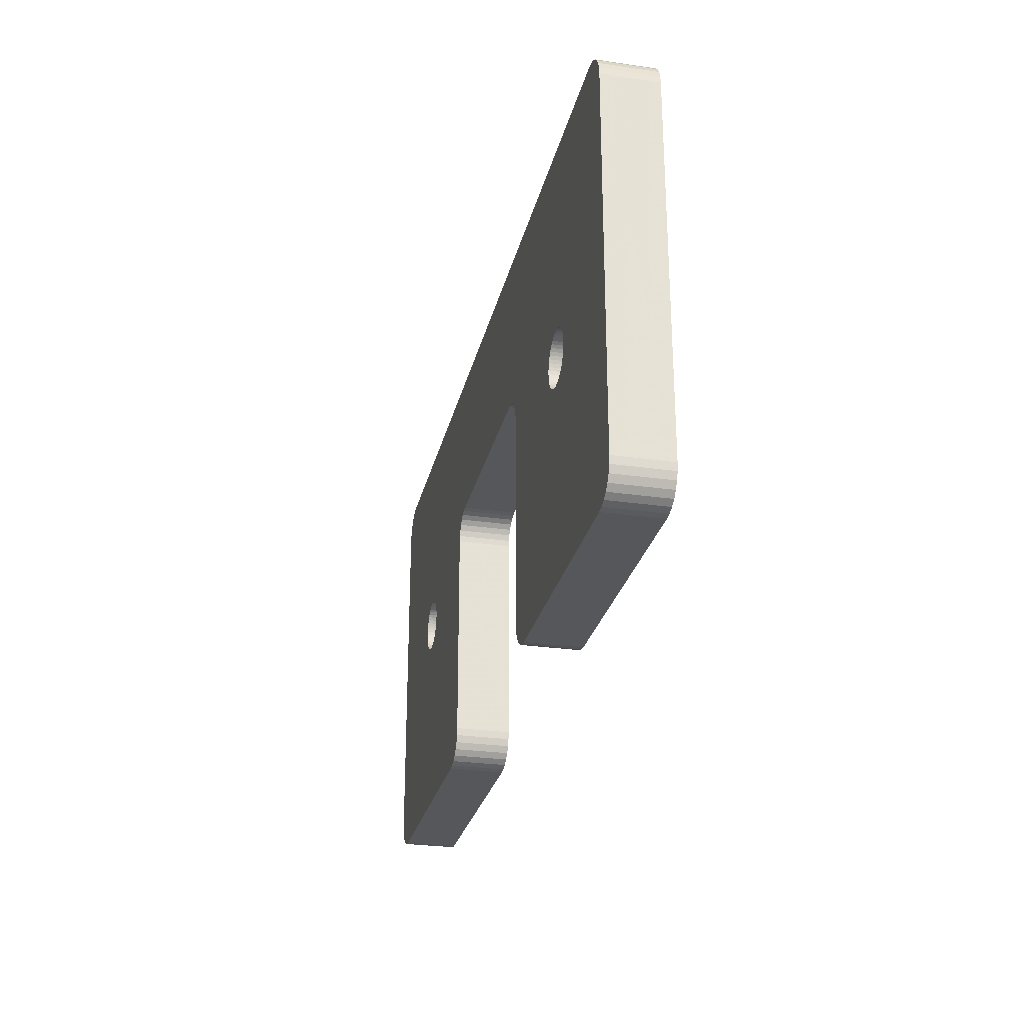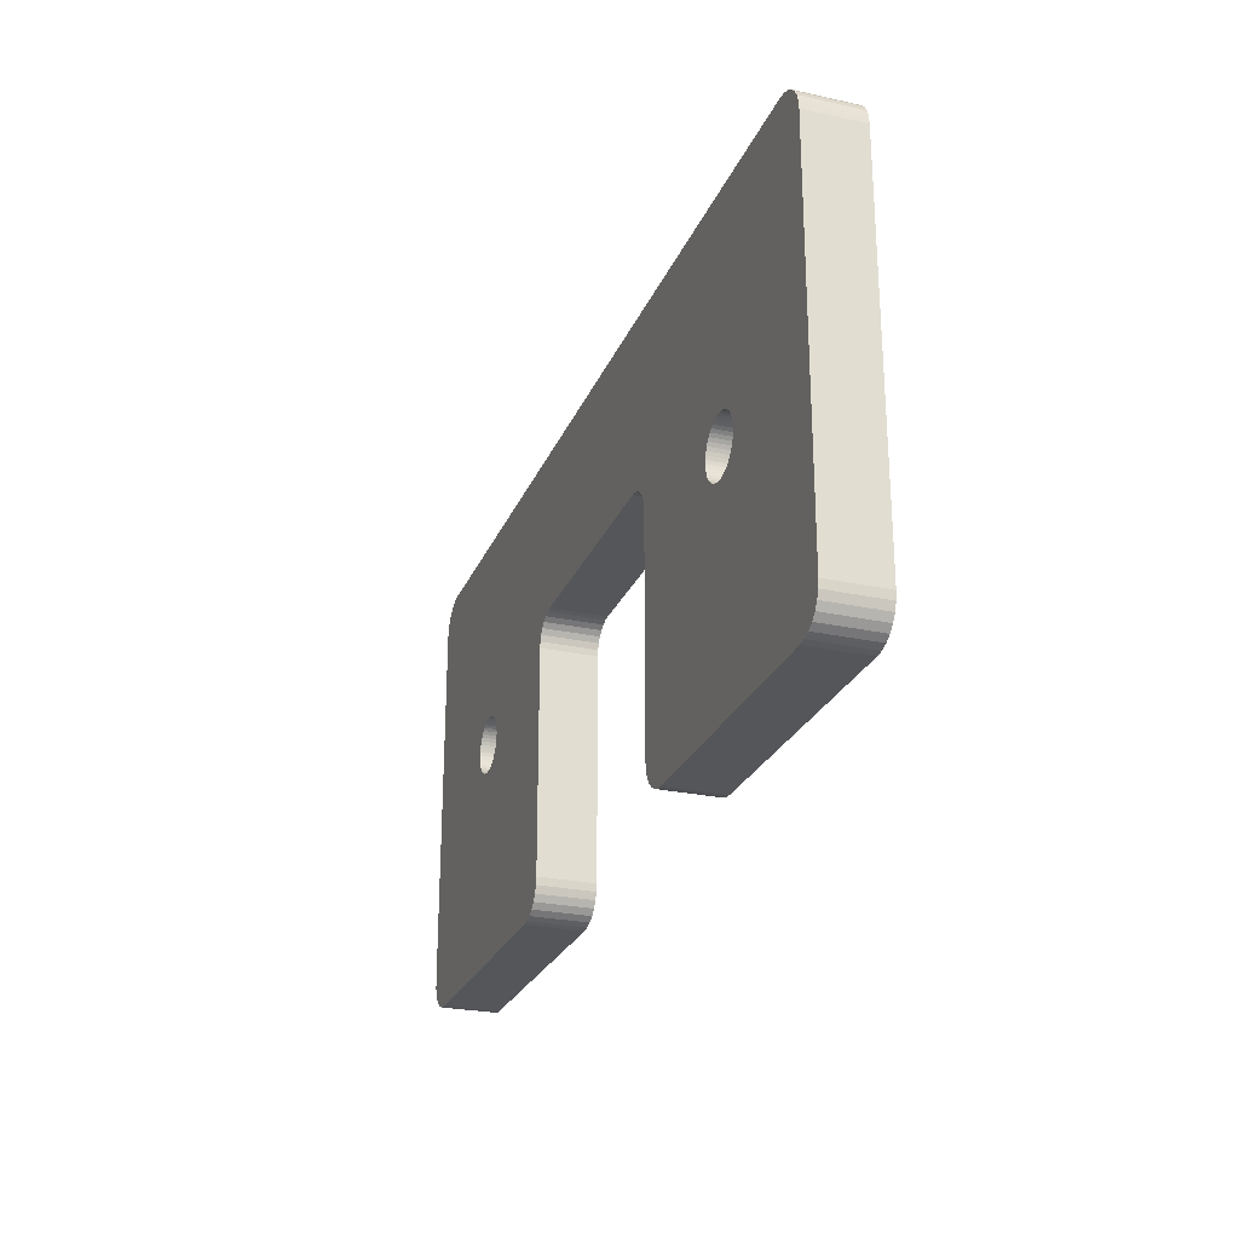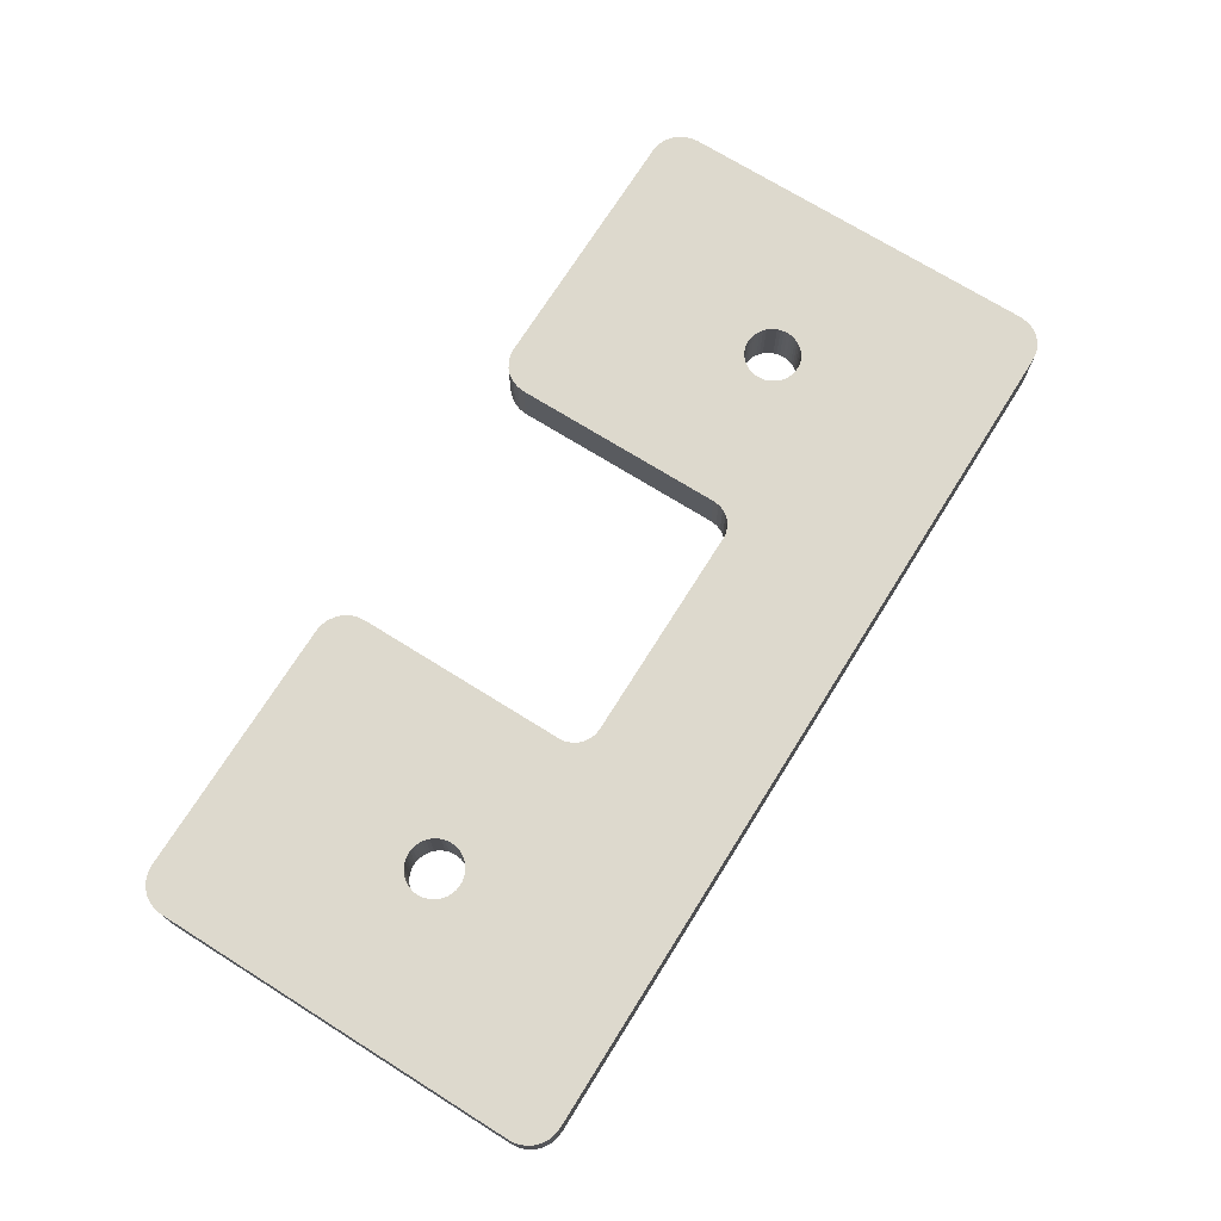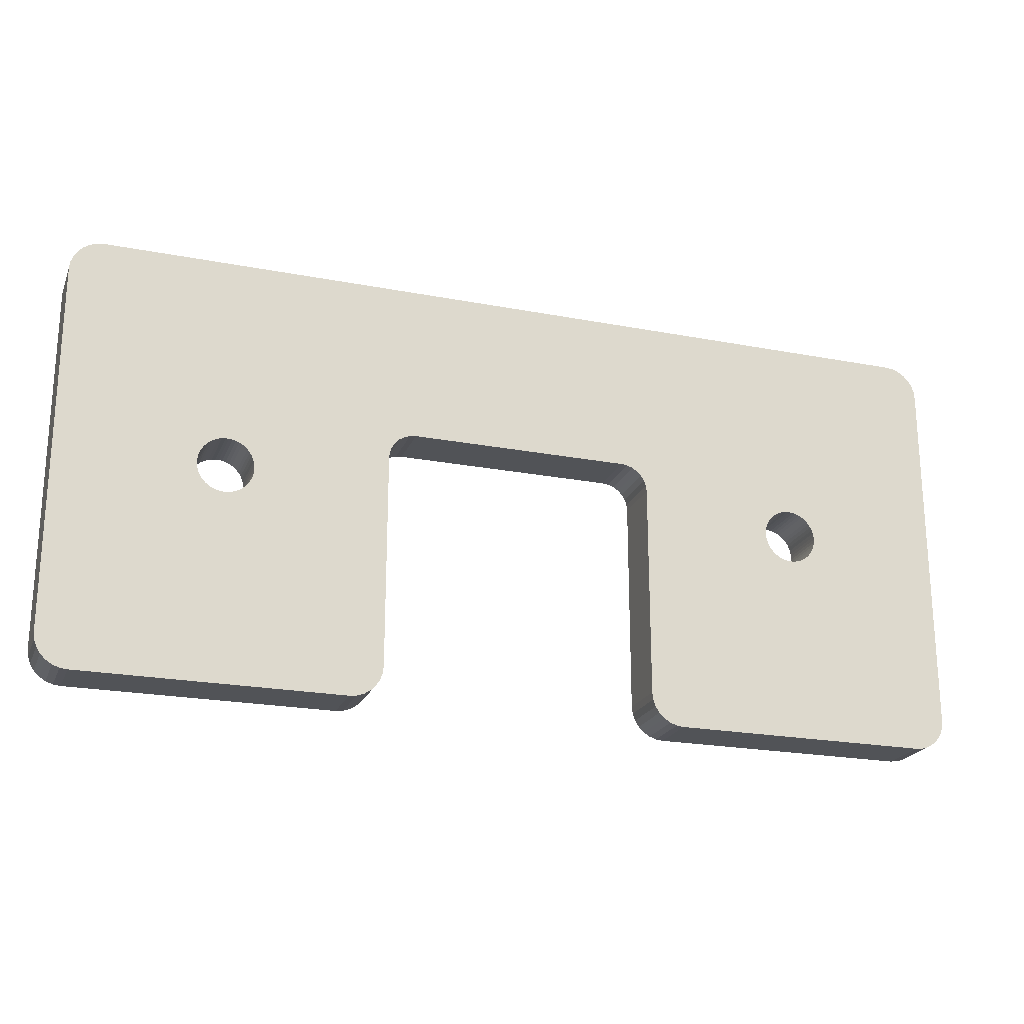
<metadata>
{"format":"obj","ext":"obj","renderer":"f3d","projection":"perspective","resolution":1024,"background":"white","views":[{"elev":-27.1,"azim":-102.6,"up":"+Y"},{"elev":-25.7,"azim":70.8,"up":"+Y"},{"elev":71.9,"azim":122.0,"up":"+Z"},{"elev":-21.9,"azim":161.4,"up":"+Y"}]}
</metadata>
<code>
o Cut001
v -0 6 0
v -0 6 10
v -0 74 0
v -0 74 10
v 3.397 0.5942 10
v 1.309 2.259 10
v 2.259 1.309 10
v 0.1504 4.665 10
v 0.5942 3.397 10
v 6 -0 10
v 4.665 0.1504 10
v 56.35 0.5942 10
v 53.75 -0 10
v 55.09 0.1504 10
v 58.44 2.259 10
v 57.49 1.309 10
v 26.85 36.07 10
v 26.38 36.51 10
v 25.97 37 10
v 27.37 35.69 10
v 25.63 37.54 10
v 27.93 35.39 10
v 25.36 38.12 10
v 28.52 35.15 10
v 25.16 38.73 10
v 29.14 34.99 10
v 59.6 4.665 10
v 59.16 3.397 10
v 25.04 39.36 10
v 29.78 34.91 10
v 25 40 10
v 30.42 34.91 10
v 59.75 6 10
v 31.06 34.99 10
v 31.68 35.15 10
v 32.27 35.39 10
v 32.83 35.69 10
v 33.35 36.07 10
v 33.82 36.51 10
v 34.23 37 10
v 26.85 43.93 10
v 27.37 44.31 10
v 26.38 43.49 10
v 25.97 43 10
v 25.63 42.46 10
v 25.36 41.88 10
v 25.16 41.27 10
v 25.04 40.64 10
v 1.309 77.74 10
v 0.1504 75.34 10
v 0.5942 76.6 10
v 4.665 79.85 10
v 2.259 78.69 10
v 3.397 79.41 10
v 6 80 10
v 31.06 45.01 10
v 31.68 44.85 10
v 30.42 45.09 10
v 29.78 45.09 10
v 29.14 45.01 10
v 28.52 44.85 10
v 27.93 44.61 10
v 59.75 45.5 10
v 34.57 37.54 10
v 34.84 38.12 10
v 35.04 38.73 10
v 35.16 39.36 10
v 35.2 40 10
v 35.16 40.64 10
v 35.04 41.27 10
v 34.84 41.88 10
v 59.88 46.61 10
v 34.57 42.46 10
v 34.23 43 10
v 60.25 47.67 10
v 33.82 43.49 10
v 33.35 43.93 10
v 60.84 48.62 10
v 32.83 44.31 10
v 32.27 44.61 10
v 61.63 49.41 10
v 62.58 50 10
v 63.64 50.37 10
v 113.6 0.5942 10
v 111.6 2.259 10
v 112.5 1.309 10
v 110.8 3.397 10
v 64.75 50.5 10
v 110.2 6 10
v 110.4 4.665 10
v 116.2 -0 10
v 114.9 0.1504 10
v 166.6 0.5942 10
v 164 -0 10
v 165.3 0.1504 10
v 136.6 36.07 10
v 136.2 36.51 10
v 135.8 37 10
v 110.2 45.5 10
v 169.4 3.397 10
v 167.7 1.309 10
v 168.7 2.259 10
v 137.2 35.69 10
v 135.4 37.54 10
v 137.7 35.39 10
v 135.2 38.12 10
v 138.3 35.15 10
v 135 38.73 10
v 138.9 34.99 10
v 134.8 39.36 10
v 139.6 34.91 10
v 169.8 4.665 10
v 134.8 40 10
v 140.2 34.91 10
v 134.8 40.64 10
v 140.9 34.99 10
v 170 6 10
v 135 41.27 10
v 141.5 35.15 10
v 135.2 41.88 10
v 110.1 46.61 10
v 142.1 35.39 10
v 135.4 42.46 10
v 142.6 35.69 10
v 135.8 43 10
v 109.8 47.67 10
v 143.2 36.07 10
v 136.2 43.49 10
v 143.6 36.51 10
v 136.6 43.93 10
v 109.2 48.62 10
v 144 37 10
v 137.2 44.31 10
v 144.4 37.54 10
v 137.7 44.61 10
v 108.4 49.41 10
v 144.6 38.12 10
v 138.3 44.85 10
v 144.8 38.73 10
v 145 39.36 10
v 145 40 10
v 164 80 10
v 142.1 44.61 10
v 142.6 44.31 10
v 141.5 44.85 10
v 140.9 45.01 10
v 140.2 45.09 10
v 139.6 45.09 10
v 138.9 45.01 10
v 107.4 50 10
v 106.4 50.37 10
v 105.2 50.5 10
v 170 74 10
v 145 40.64 10
v 144.8 41.27 10
v 144.6 41.88 10
v 144.4 42.46 10
v 144 43 10
v 143.6 43.49 10
v 143.2 43.93 10
v 166.6 79.41 10
v 165.3 79.85 10
v 169.4 76.6 10
v 169.8 75.34 10
v 168.7 77.74 10
v 167.7 78.69 10
v 0.1504 4.665 0
v 0.5942 3.397 0
v 1.309 2.259 0
v 2.259 1.309 0
v 3.397 0.5942 0
v 4.665 0.1504 0
v 6 -0 0
v 0.1504 75.34 0
v 0.5942 76.6 0
v 1.309 77.74 0
v 2.259 78.69 0
v 3.397 79.41 0
v 4.665 79.85 0
v 6 80 0
v 53.75 -0 0
v 56.35 0.5942 0
v 55.09 0.1504 0
v 58.44 2.259 0
v 57.49 1.309 0
v 26.38 36.51 0
v 26.85 36.07 0
v 25.97 37 0
v 27.37 35.69 0
v 25.63 37.54 0
v 27.93 35.39 0
v 25.36 38.12 0
v 28.52 35.15 0
v 25.16 38.73 0
v 29.14 34.99 0
v 59.6 4.665 0
v 59.16 3.397 0
v 25.04 39.36 0
v 29.78 34.91 0
v 25 40 0
v 30.42 34.91 0
v 59.75 6 0
v 31.06 34.99 0
v 31.68 35.15 0
v 32.27 35.39 0
v 32.83 35.69 0
v 33.35 36.07 0
v 33.82 36.51 0
v 34.23 37 0
v 26.85 43.93 0
v 27.37 44.31 0
v 26.38 43.49 0
v 25.97 43 0
v 25.63 42.46 0
v 25.36 41.88 0
v 25.16 41.27 0
v 25.04 40.64 0
v 31.06 45.01 0
v 31.68 44.85 0
v 30.42 45.09 0
v 29.78 45.09 0
v 29.14 45.01 0
v 28.52 44.85 0
v 27.93 44.61 0
v 34.57 37.54 0
v 59.75 45.5 0
v 34.84 38.12 0
v 35.04 38.73 0
v 35.16 39.36 0
v 35.2 40 0
v 35.16 40.64 0
v 35.04 41.27 0
v 34.84 41.88 0
v 59.88 46.61 0
v 34.57 42.46 0
v 34.23 43 0
v 60.25 47.67 0
v 33.82 43.49 0
v 33.35 43.93 0
v 60.84 48.62 0
v 32.83 44.31 0
v 32.27 44.61 0
v 61.63 49.41 0
v 62.58 50 0
v 63.64 50.37 0
v 111.6 2.259 0
v 113.6 0.5942 0
v 112.5 1.309 0
v 110.8 3.397 0
v 64.75 50.5 0
v 110.4 4.665 0
v 110.2 6 0
v 116.2 -0 0
v 114.9 0.1504 0
v 164 -0 0
v 166.6 0.5942 0
v 165.3 0.1504 0
v 136.2 36.51 0
v 136.6 36.07 0
v 110.2 45.5 0
v 135.8 37 0
v 167.7 1.309 0
v 169.4 3.397 0
v 168.7 2.259 0
v 137.2 35.69 0
v 135.4 37.54 0
v 137.7 35.39 0
v 135.2 38.12 0
v 138.3 35.15 0
v 135 38.73 0
v 138.9 34.99 0
v 134.8 39.36 0
v 139.6 34.91 0
v 169.8 4.665 0
v 134.8 40 0
v 140.2 34.91 0
v 134.8 40.64 0
v 140.9 34.99 0
v 170 6 0
v 135 41.27 0
v 141.5 35.15 0
v 135.2 41.88 0
v 110.1 46.61 0
v 142.1 35.39 0
v 135.4 42.46 0
v 142.6 35.69 0
v 135.8 43 0
v 109.8 47.67 0
v 143.2 36.07 0
v 136.2 43.49 0
v 143.6 36.51 0
v 136.6 43.93 0
v 109.2 48.62 0
v 144 37 0
v 137.2 44.31 0
v 144.4 37.54 0
v 137.7 44.61 0
v 108.4 49.41 0
v 144.6 38.12 0
v 138.3 44.85 0
v 144.8 38.73 0
v 145 39.36 0
v 145 40 0
v 142.1 44.61 0
v 164 80 0
v 142.6 44.31 0
v 141.5 44.85 0
v 140.9 45.01 0
v 140.2 45.09 0
v 139.6 45.09 0
v 138.9 45.01 0
v 107.4 50 0
v 106.4 50.37 0
v 105.2 50.5 0
v 145 40.64 0
v 170 74 0
v 144.8 41.27 0
v 144.6 41.88 0
v 144.4 42.46 0
v 144 43 0
v 143.6 43.49 0
v 143.2 43.93 0
v 165.3 79.85 0
v 166.6 79.41 0
v 169.4 76.6 0
v 169.8 75.34 0
v 167.7 78.69 0
v 168.7 77.74 0
f 1 2 3
f 3 2 4
f 5 6 7
f 8 9 6
f 10 5 11
f 10 6 5
f 2 8 6
f 2 6 10
f 12 13 14
f 15 12 16
f 15 13 12
f 17 18 2
f 19 2 18
f 20 2 10
f 20 17 2
f 21 2 19
f 22 20 10
f 23 2 21
f 24 22 10
f 25 2 23
f 26 24 10
f 27 15 28
f 29 2 25
f 30 26 10
f 30 10 13
f 31 2 29
f 32 30 13
f 33 15 27
f 33 13 15
f 34 32 13
f 35 34 13
f 36 35 13
f 36 13 33
f 37 36 33
f 38 37 33
f 39 38 33
f 40 39 33
f 4 2 31
f 4 41 42
f 4 43 41
f 4 44 43
f 4 45 44
f 4 46 45
f 4 47 46
f 4 48 47
f 4 31 48
f 49 50 4
f 49 51 50
f 52 53 49
f 52 54 53
f 52 49 4
f 55 4 42
f 55 52 4
f 55 56 57
f 55 58 56
f 55 59 58
f 55 60 59
f 55 61 60
f 55 62 61
f 55 42 62
f 63 64 40
f 63 65 64
f 63 66 65
f 63 67 66
f 63 68 67
f 63 40 33
f 63 69 68
f 63 70 69
f 63 71 70
f 72 71 63
f 72 73 71
f 72 74 73
f 75 74 72
f 75 76 74
f 75 77 76
f 78 77 75
f 78 79 77
f 78 80 79
f 81 55 57
f 81 80 78
f 81 57 80
f 82 55 81
f 83 55 82
f 84 85 86
f 87 85 84
f 88 55 83
f 89 90 87
f 91 87 84
f 91 89 87
f 91 84 92
f 93 94 95
f 96 97 89
f 98 99 89
f 98 89 97
f 100 101 102
f 103 96 89
f 104 99 98
f 105 89 91
f 105 103 89
f 106 99 104
f 107 105 91
f 108 99 106
f 109 107 91
f 110 99 108
f 111 109 91
f 112 93 101
f 112 101 100
f 113 99 110
f 114 91 94
f 114 111 91
f 115 99 113
f 116 114 94
f 117 94 93
f 117 93 112
f 118 99 115
f 119 116 94
f 120 99 118
f 120 121 99
f 122 119 94
f 123 121 120
f 124 122 94
f 124 94 117
f 125 121 123
f 125 126 121
f 127 124 117
f 128 126 125
f 129 127 117
f 130 126 128
f 130 131 126
f 132 129 117
f 133 131 130
f 134 132 117
f 135 131 133
f 135 136 131
f 137 134 117
f 138 136 135
f 139 137 117
f 140 139 117
f 141 140 117
f 142 143 144
f 142 145 143
f 142 146 145
f 142 147 146
f 142 148 147
f 142 136 138
f 142 149 148
f 142 138 149
f 142 150 136
f 142 151 150
f 142 152 151
f 153 154 141
f 153 155 154
f 153 156 155
f 153 157 156
f 153 158 157
f 153 159 158
f 153 160 159
f 153 144 160
f 153 141 117
f 153 142 144
f 161 162 142
f 161 142 153
f 163 153 164
f 165 166 161
f 165 153 163
f 165 161 153
f 142 55 88
f 142 88 152
f 8 1 167
f 8 2 1
f 9 167 168
f 9 8 167
f 6 168 169
f 6 9 168
f 7 169 170
f 7 6 169
f 5 170 171
f 5 171 172
f 5 7 170
f 11 172 173
f 11 5 172
f 10 11 173
f 3 50 174
f 4 50 3
f 174 51 175
f 50 51 174
f 175 49 176
f 51 49 175
f 176 53 177
f 49 53 176
f 177 54 178
f 178 54 179
f 53 54 177
f 179 52 180
f 54 52 179
f 52 55 180
f 169 171 170
f 168 167 169
f 171 173 172
f 169 173 171
f 167 1 169
f 169 1 173
f 181 182 183
f 182 184 185
f 181 184 182
f 186 187 1
f 1 188 186
f 1 189 173
f 187 189 1
f 1 190 188
f 189 191 173
f 1 192 190
f 191 193 173
f 1 194 192
f 193 195 173
f 184 196 197
f 1 198 194
f 195 199 173
f 173 199 181
f 1 200 198
f 199 201 181
f 184 202 196
f 181 202 184
f 201 203 181
f 203 204 181
f 204 205 181
f 181 205 202
f 205 206 202
f 206 207 202
f 207 208 202
f 208 209 202
f 1 3 200
f 210 3 211
f 212 3 210
f 213 3 212
f 214 3 213
f 215 3 214
f 216 3 215
f 217 3 216
f 200 3 217
f 174 176 3
f 175 176 174
f 177 179 176
f 178 179 177
f 176 179 3
f 3 180 211
f 179 180 3
f 218 180 219
f 220 180 218
f 221 180 220
f 222 180 221
f 223 180 222
f 224 180 223
f 211 180 224
f 225 226 209
f 227 226 225
f 228 226 227
f 229 226 228
f 230 226 229
f 209 226 202
f 231 226 230
f 232 226 231
f 233 226 232
f 233 234 226
f 235 234 233
f 236 234 235
f 236 237 234
f 238 237 236
f 239 237 238
f 239 240 237
f 241 240 239
f 242 240 241
f 180 243 219
f 242 243 240
f 219 243 242
f 180 244 243
f 180 245 244
f 246 247 248
f 246 249 247
f 180 250 245
f 251 252 249
f 249 253 247
f 252 253 249
f 247 253 254
f 255 256 257
f 258 259 252
f 260 261 252
f 252 261 258
f 262 263 264
f 259 265 252
f 260 266 261
f 252 267 253
f 265 267 252
f 260 268 266
f 267 269 253
f 260 270 268
f 269 271 253
f 260 272 270
f 271 273 253
f 256 274 262
f 262 274 263
f 260 275 272
f 253 276 255
f 273 276 253
f 260 277 275
f 276 278 255
f 255 279 256
f 256 279 274
f 260 280 277
f 278 281 255
f 260 282 280
f 283 282 260
f 281 284 255
f 283 285 282
f 284 286 255
f 255 286 279
f 283 287 285
f 288 287 283
f 286 289 279
f 288 290 287
f 289 291 279
f 288 292 290
f 293 292 288
f 291 294 279
f 293 295 292
f 294 296 279
f 293 297 295
f 298 297 293
f 296 299 279
f 298 300 297
f 299 301 279
f 301 302 279
f 302 303 279
f 304 305 306
f 307 305 304
f 308 305 307
f 309 305 308
f 310 305 309
f 298 305 300
f 311 305 310
f 300 305 311
f 312 305 298
f 313 305 312
f 314 305 313
f 315 316 303
f 317 316 315
f 318 316 317
f 319 316 318
f 320 316 319
f 321 316 320
f 322 316 321
f 306 316 322
f 303 316 279
f 305 316 306
f 323 324 305
f 305 324 316
f 316 325 326
f 327 328 324
f 316 328 325
f 324 328 316
f 180 305 250
f 250 305 314
f 305 180 55
f 142 305 55
f 305 162 323
f 142 162 305
f 323 161 324
f 162 161 323
f 324 166 327
f 161 166 324
f 327 165 328
f 166 165 327
f 328 163 325
f 325 163 326
f 165 163 328
f 326 164 316
f 163 164 326
f 164 153 316
f 117 279 316
f 117 316 153
f 279 112 274
f 117 112 279
f 274 100 263
f 112 100 274
f 263 102 264
f 100 102 263
f 264 101 262
f 102 101 264
f 262 93 256
f 256 93 257
f 101 93 262
f 257 95 255
f 93 95 257
f 95 94 255
f 173 181 10
f 181 13 10
f 255 94 253
f 253 94 91
f 14 181 183
f 14 13 181
f 12 183 182
f 12 14 183
f 16 182 185
f 16 12 182
f 15 185 184
f 15 16 185
f 28 184 197
f 28 197 196
f 28 15 184
f 27 196 202
f 27 28 196
f 33 27 202
f 253 92 254
f 91 92 253
f 254 84 247
f 92 84 254
f 247 86 248
f 84 86 247
f 248 85 246
f 86 85 248
f 246 87 249
f 249 87 251
f 85 87 246
f 251 90 252
f 87 90 251
f 90 89 252
f 33 202 226
f 33 226 63
f 252 89 260
f 260 89 99
f 72 226 234
f 72 63 226
f 75 234 237
f 75 72 234
f 78 237 240
f 78 75 237
f 81 240 243
f 81 78 240
f 82 243 244
f 82 244 245
f 82 81 243
f 83 82 245
f 88 245 250
f 88 83 245
f 260 121 283
f 99 121 260
f 283 126 288
f 121 126 283
f 288 131 293
f 126 131 288
f 293 136 298
f 131 136 293
f 298 150 312
f 312 150 313
f 136 150 298
f 150 151 313
f 313 152 314
f 151 152 313
f 314 152 250
f 250 152 88
f 68 69 230
f 230 69 231
f 69 70 231
f 231 70 232
f 232 70 233
f 70 71 233
f 71 73 233
f 233 73 235
f 73 74 235
f 235 74 236
f 74 76 236
f 236 76 238
f 76 77 238
f 238 77 239
f 77 79 239
f 239 79 241
f 241 79 242
f 79 80 242
f 80 57 242
f 242 57 219
f 57 56 219
f 219 56 218
f 56 58 218
f 218 58 220
f 58 59 220
f 220 59 221
f 59 60 221
f 221 60 222
f 222 61 223
f 60 61 222
f 223 62 224
f 61 62 223
f 224 42 211
f 62 42 224
f 211 41 210
f 42 41 211
f 210 43 212
f 41 43 210
f 212 44 213
f 43 44 212
f 213 45 214
f 44 45 213
f 214 46 215
f 45 46 214
f 215 47 216
f 46 47 215
f 216 48 217
f 47 48 216
f 48 31 217
f 217 31 200
f 31 29 200
f 200 29 198
f 29 25 198
f 198 25 194
f 25 23 194
f 194 23 192
f 23 21 192
f 192 21 190
f 21 19 190
f 190 19 188
f 19 18 188
f 188 18 186
f 18 17 186
f 186 17 187
f 17 20 187
f 187 20 189
f 20 22 189
f 189 22 191
f 22 24 191
f 191 24 193
f 24 26 193
f 193 26 195
f 195 26 199
f 26 30 199
f 30 32 199
f 199 32 201
f 201 32 203
f 32 34 203
f 34 35 203
f 203 35 204
f 35 36 204
f 204 36 205
f 36 37 205
f 205 37 206
f 37 38 206
f 206 38 207
f 207 38 208
f 38 39 208
f 39 40 208
f 208 40 209
f 40 64 209
f 209 64 225
f 64 65 225
f 225 65 227
f 65 66 227
f 227 66 228
f 66 67 228
f 229 67 230
f 228 67 229
f 67 68 230
f 141 154 303
f 303 154 315
f 154 155 315
f 315 155 317
f 317 155 318
f 155 156 318
f 156 157 318
f 318 157 319
f 157 158 319
f 319 158 320
f 158 159 320
f 320 159 321
f 159 160 321
f 321 160 322
f 160 144 322
f 322 144 306
f 306 144 304
f 144 143 304
f 143 145 304
f 304 145 307
f 145 146 307
f 307 146 308
f 146 147 308
f 308 147 309
f 147 148 309
f 309 148 310
f 148 149 310
f 310 149 311
f 311 138 300
f 149 138 311
f 300 135 297
f 138 135 300
f 297 133 295
f 135 133 297
f 295 130 292
f 133 130 295
f 292 128 290
f 130 128 292
f 290 125 287
f 128 125 290
f 287 123 285
f 125 123 287
f 285 120 282
f 123 120 285
f 282 118 280
f 120 118 282
f 280 115 277
f 118 115 280
f 115 113 277
f 277 113 275
f 113 110 275
f 275 110 272
f 110 108 272
f 272 108 270
f 108 106 270
f 270 106 268
f 106 104 268
f 268 104 266
f 104 98 266
f 266 98 261
f 98 97 261
f 261 97 258
f 97 96 258
f 258 96 259
f 96 103 259
f 259 103 265
f 103 105 265
f 265 105 267
f 105 107 267
f 267 107 269
f 107 109 269
f 269 109 271
f 271 109 273
f 109 111 273
f 111 114 273
f 273 114 276
f 276 114 278
f 114 116 278
f 116 119 278
f 278 119 281
f 119 122 281
f 281 122 284
f 122 124 284
f 284 124 286
f 124 127 286
f 286 127 289
f 289 127 291
f 127 129 291
f 129 132 291
f 291 132 294
f 132 134 294
f 294 134 296
f 134 137 296
f 296 137 299
f 137 139 299
f 299 139 301
f 139 140 301
f 302 140 303
f 301 140 302
f 140 141 303

</code>
